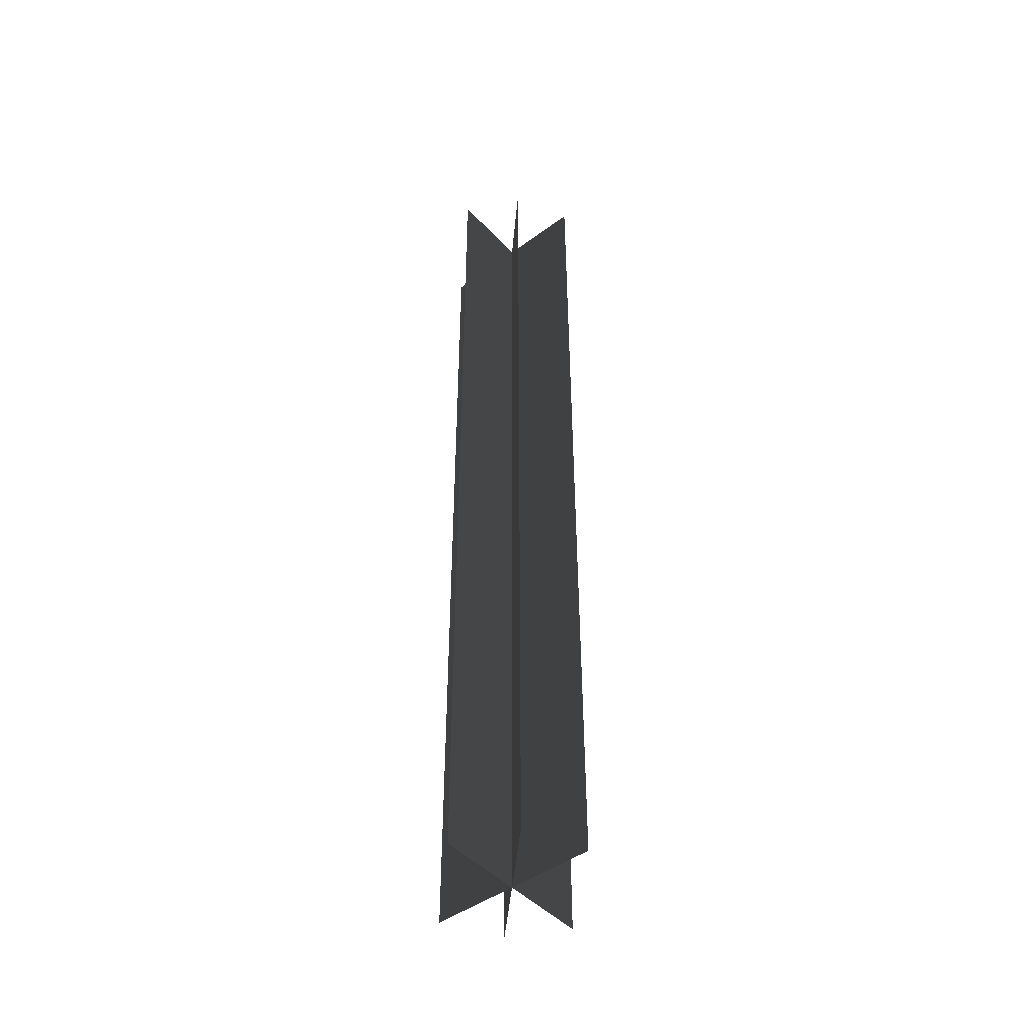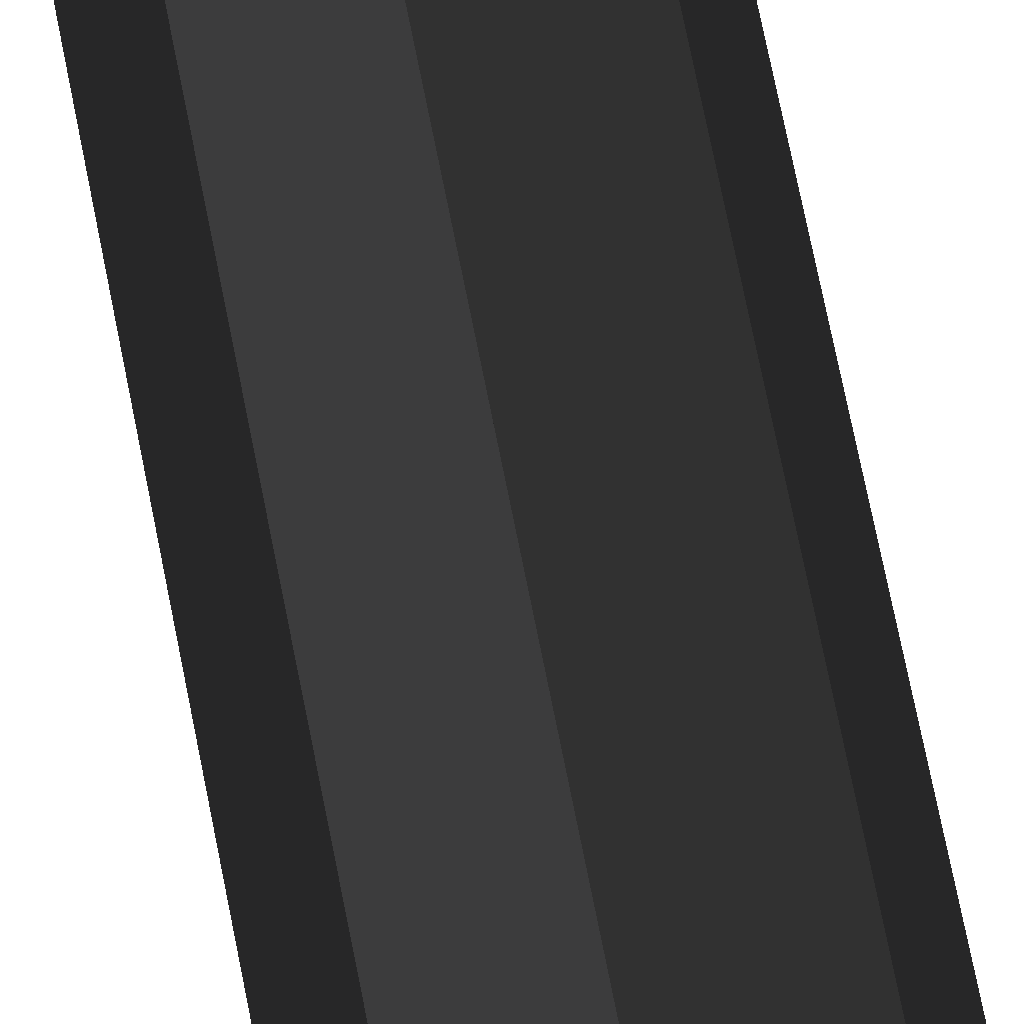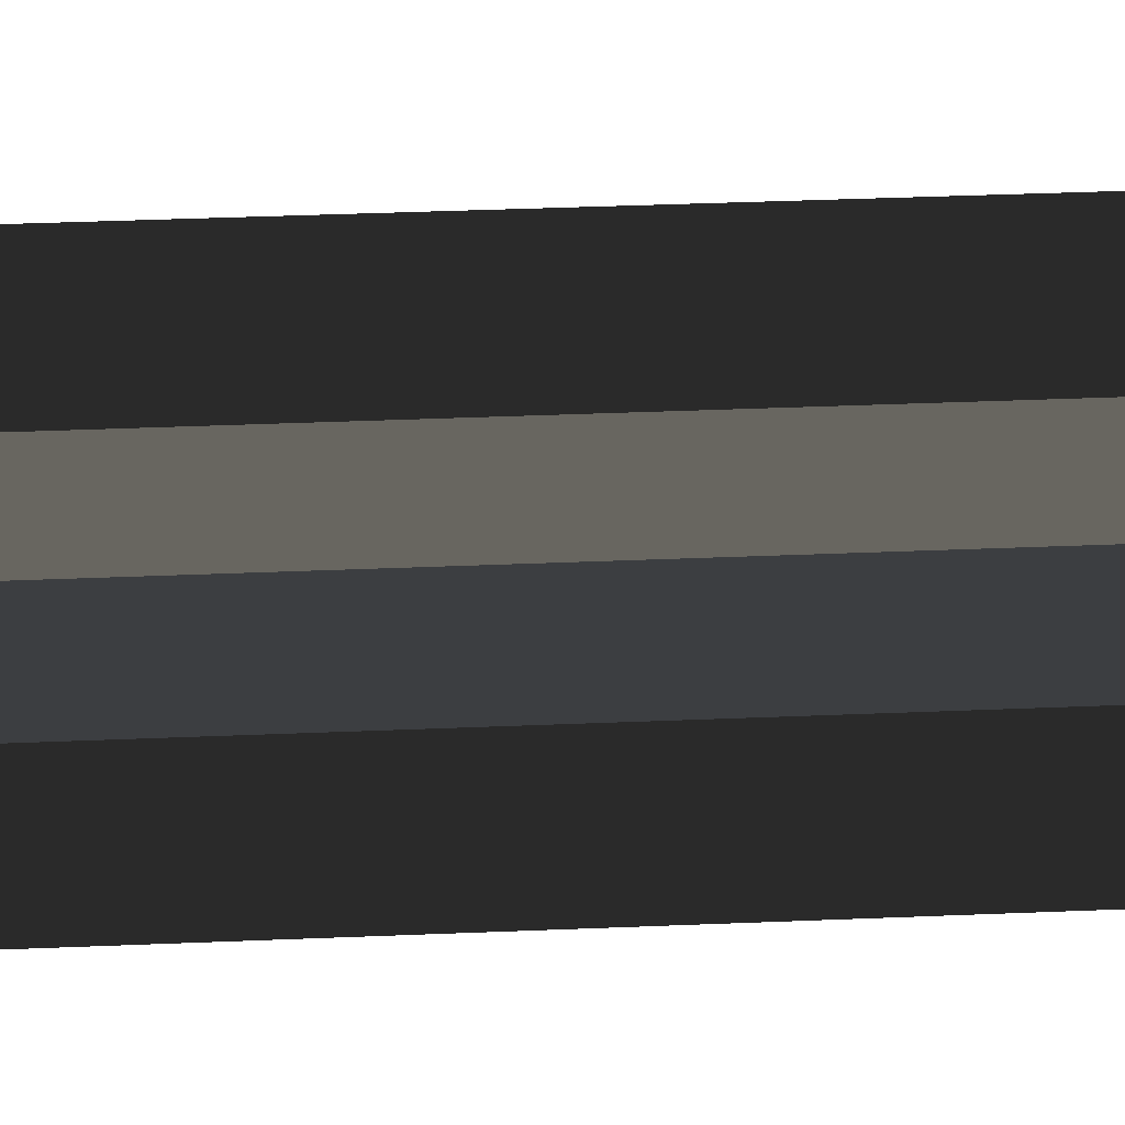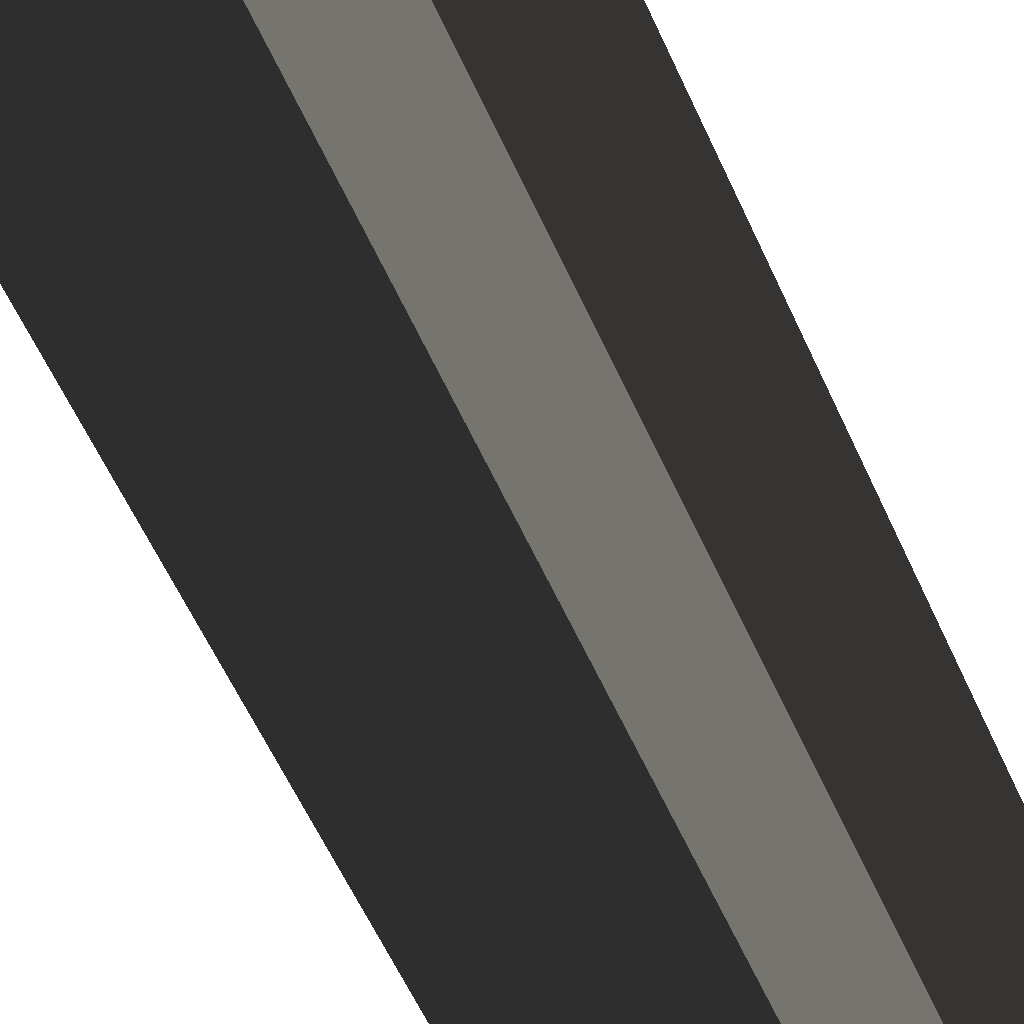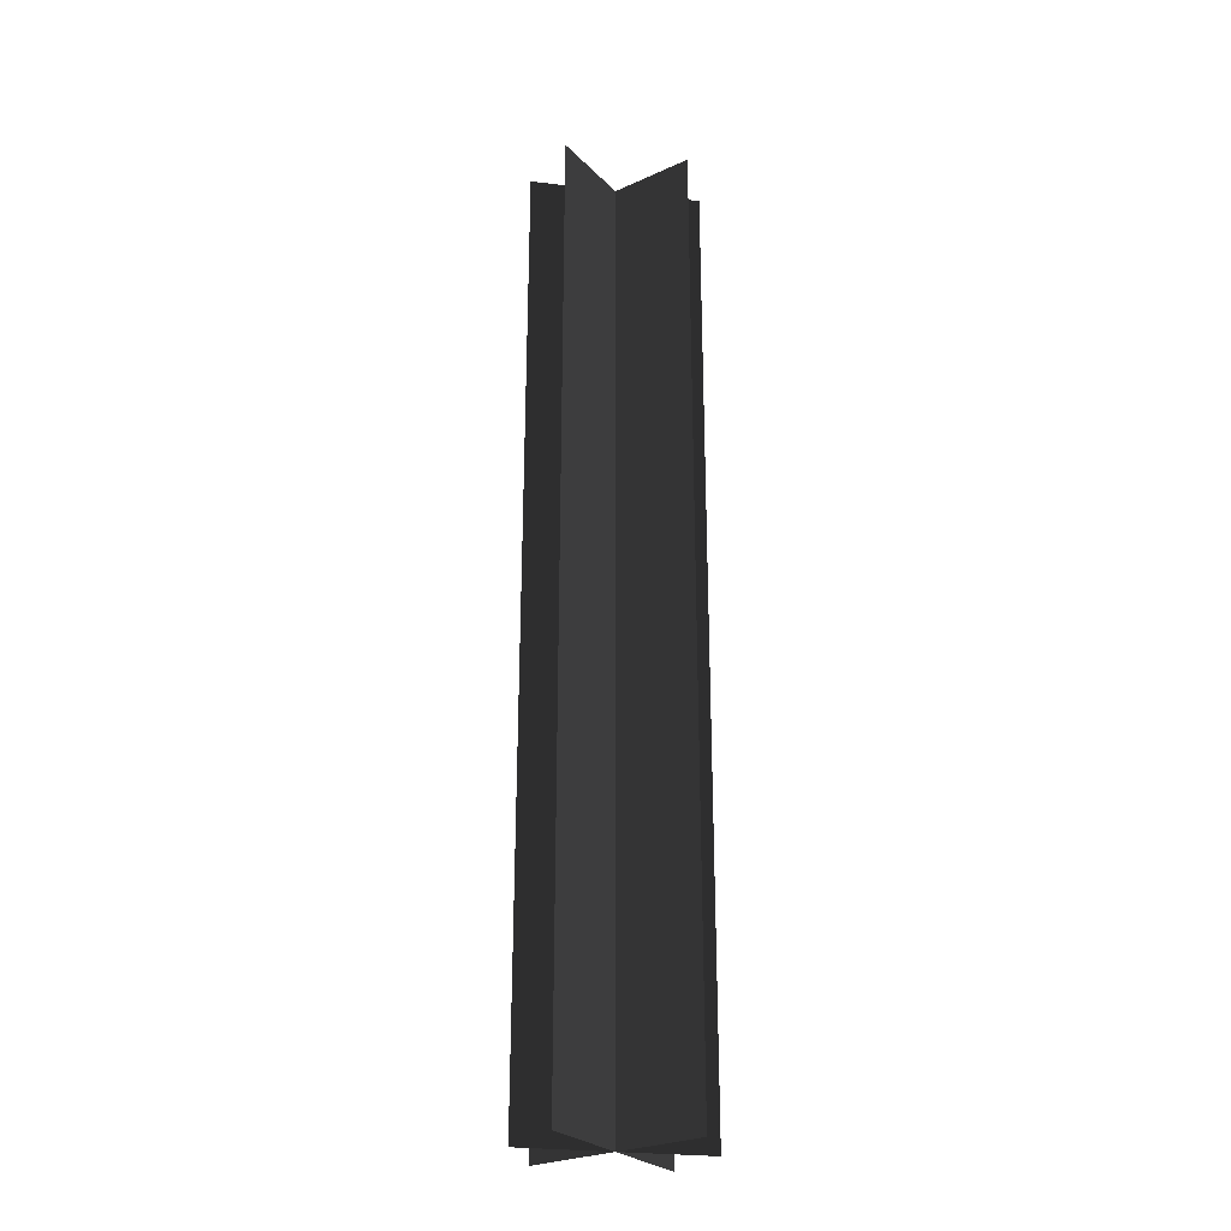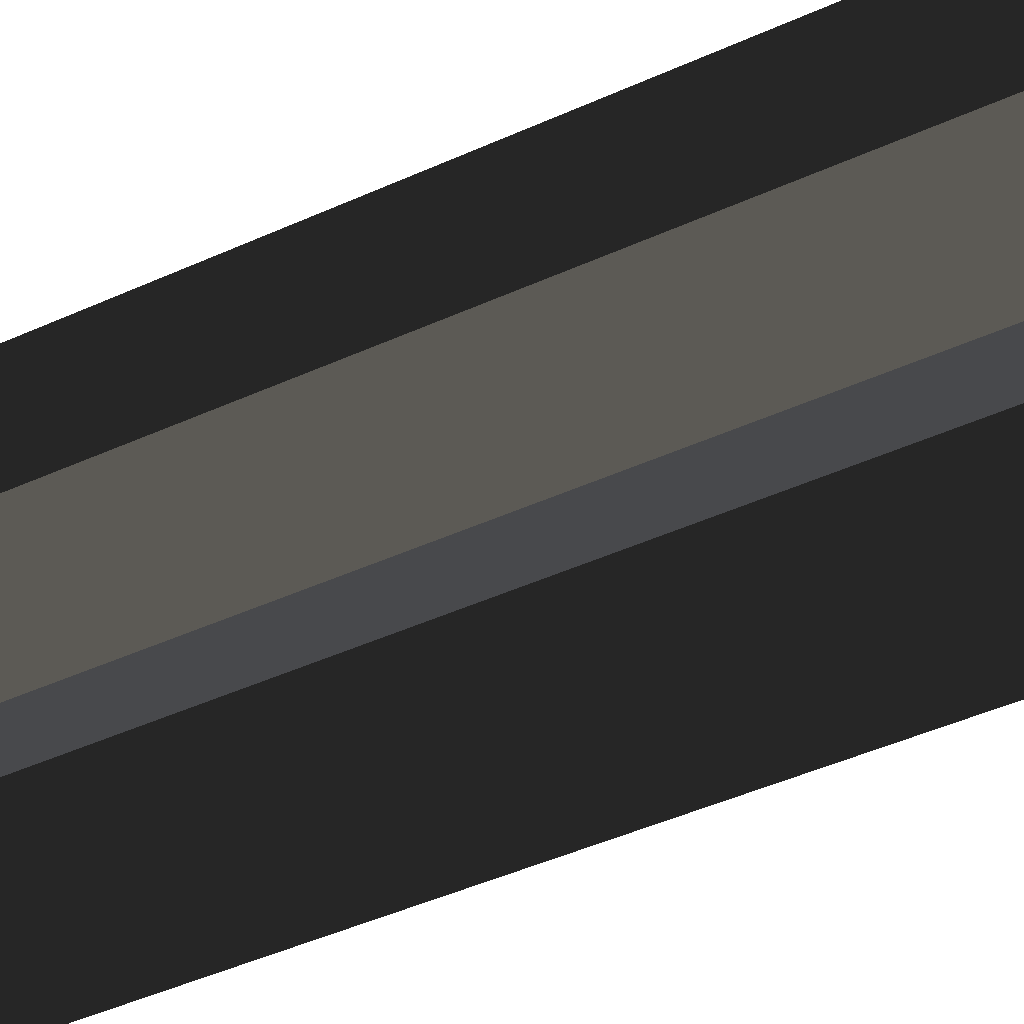
<metadata>
{"format":"obj","ext":"obj","renderer":"f3d","projection":"perspective","resolution":1024,"background":"white","views":[{"elev":-46.3,"azim":85.0,"up":"+Y"},{"elev":71.3,"azim":168.8,"up":"+Z"},{"elev":23.5,"azim":-94.7,"up":"+Z"},{"elev":-42.1,"azim":19.4,"up":"+Z"},{"elev":-27.5,"azim":169.6,"up":"+Y"},{"elev":-27.3,"azim":-50.9,"up":"+Z"}]}
</metadata>
<code>
v -0.179 -1 2.263e-07
v -0.179 1 3.86e-07
v 0.179 1 1.005e-06
v 0.179 -1 8.452e-07
v -0.1266 -1 0.1266
v -0.1266 1 0.1266
v 0.1266 1 -0.1266
v 0.1266 -1 -0.1266
v 0.1266 -1 0.1266
v 0.1266 1 0.1266
v -0.1266 1 -0.1266
v -0.1266 -1 -0.1266
v -0.179 -1 2.263e-07
v 0.179 -1 8.452e-07
v 0.179 1 1.005e-06
v -0.179 1 3.86e-07
v -0.1266 -1 0.1266
v 0.1266 -1 -0.1266
v 0.1266 1 -0.1266
v -0.1266 1 0.1266
v 0.1266 -1 0.1266
v -0.1266 -1 -0.1266
v -0.1266 1 -0.1266
v 0.1266 1 0.1266
g Metal_Pole_35628_110
f 1 3 2
f 1 4 3
f 5 7 6
f 5 8 7
f 9 11 10
f 9 12 11
f 13 15 14
f 13 16 15
f 17 19 18
f 17 20 19
f 21 23 22
f 21 24 23

</code>
